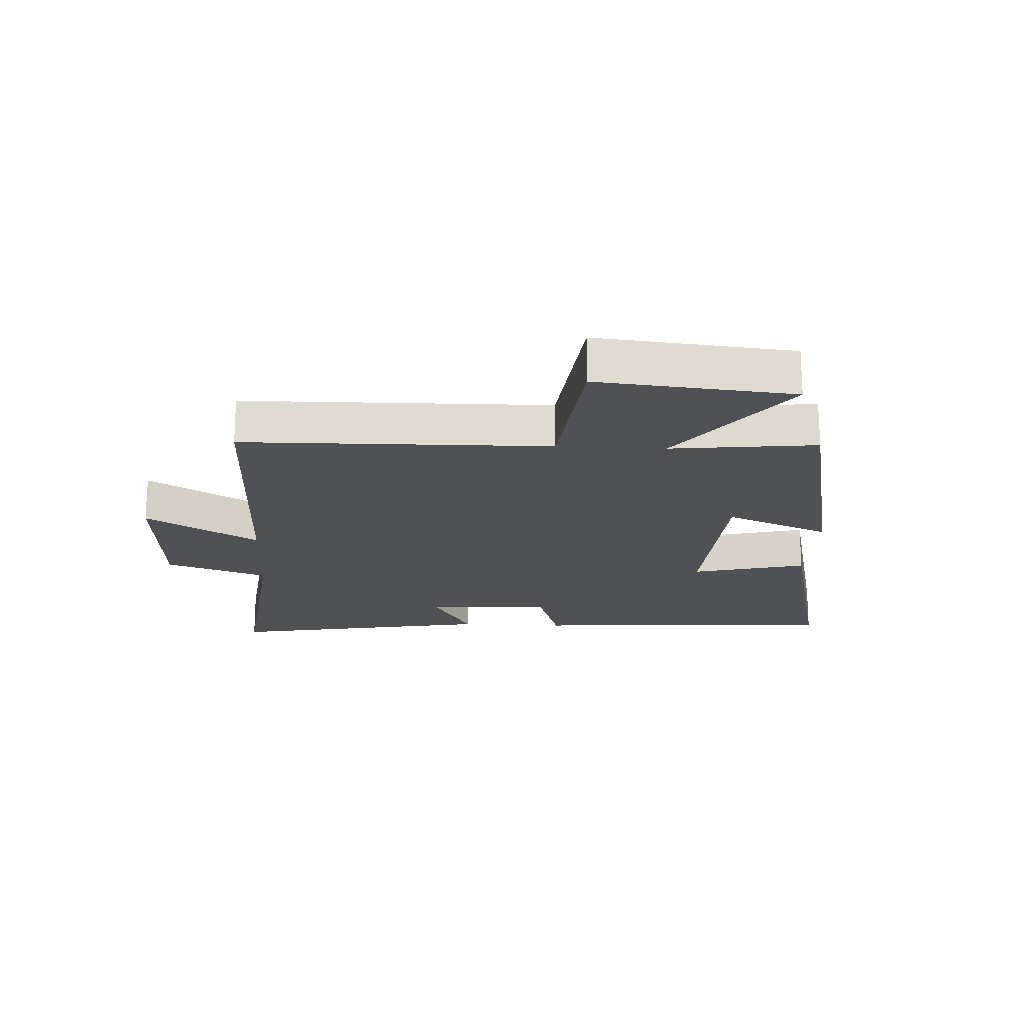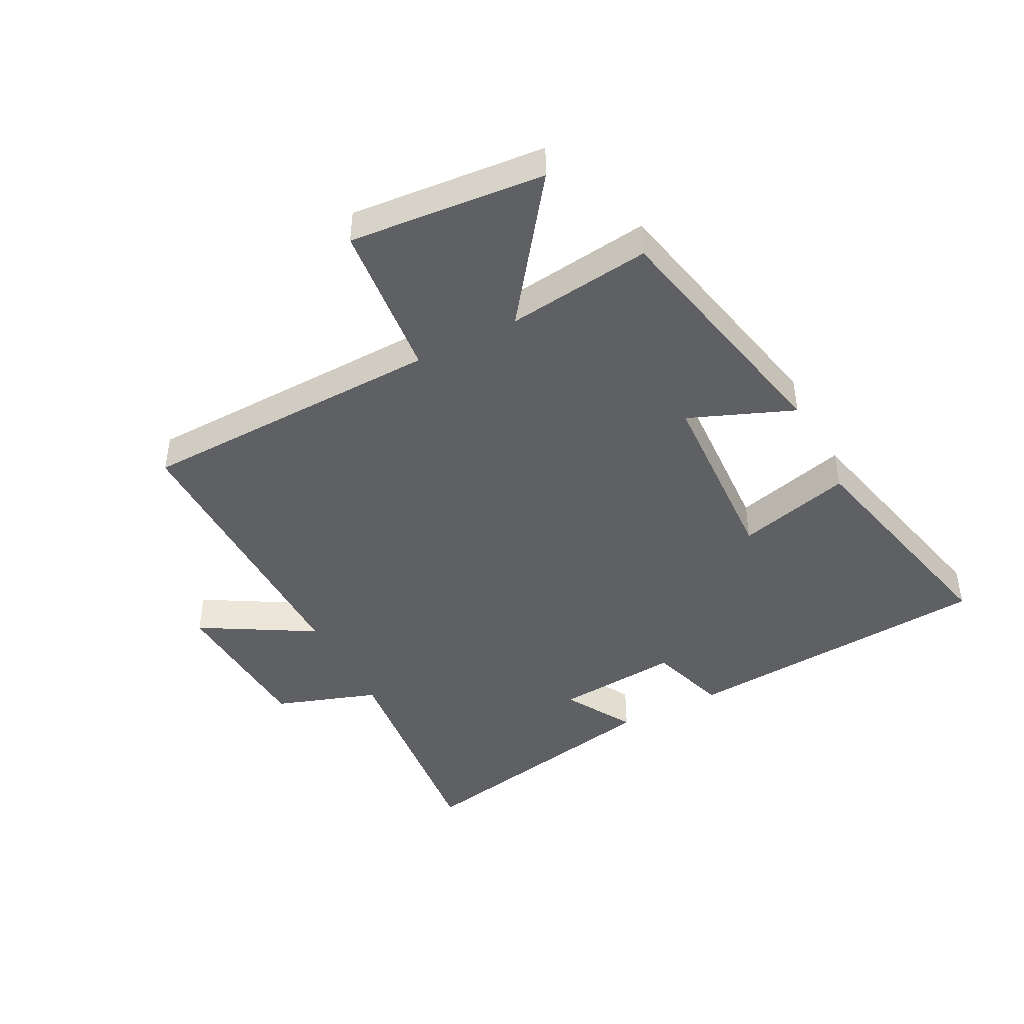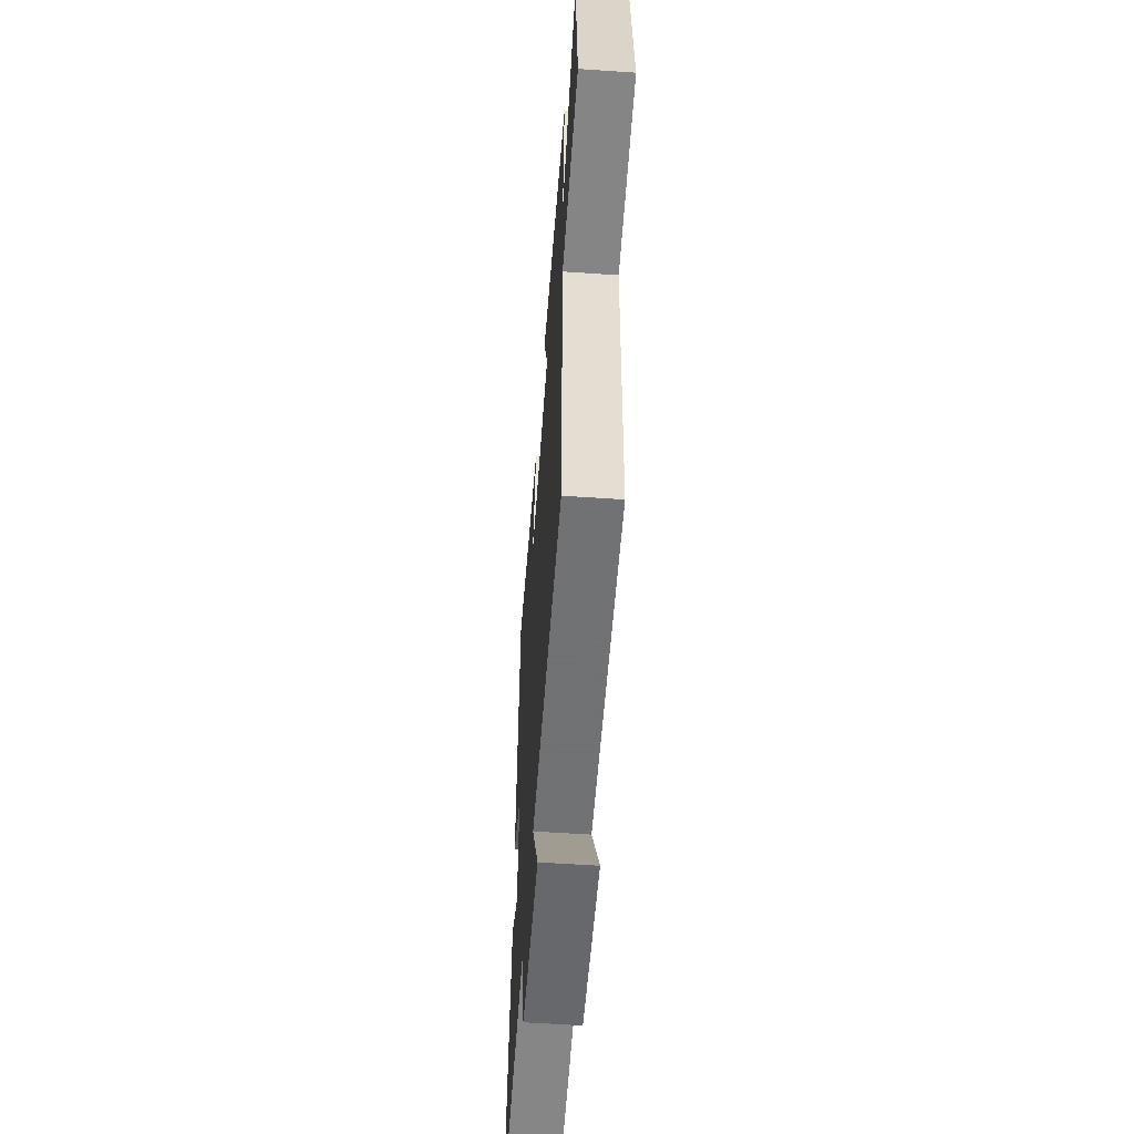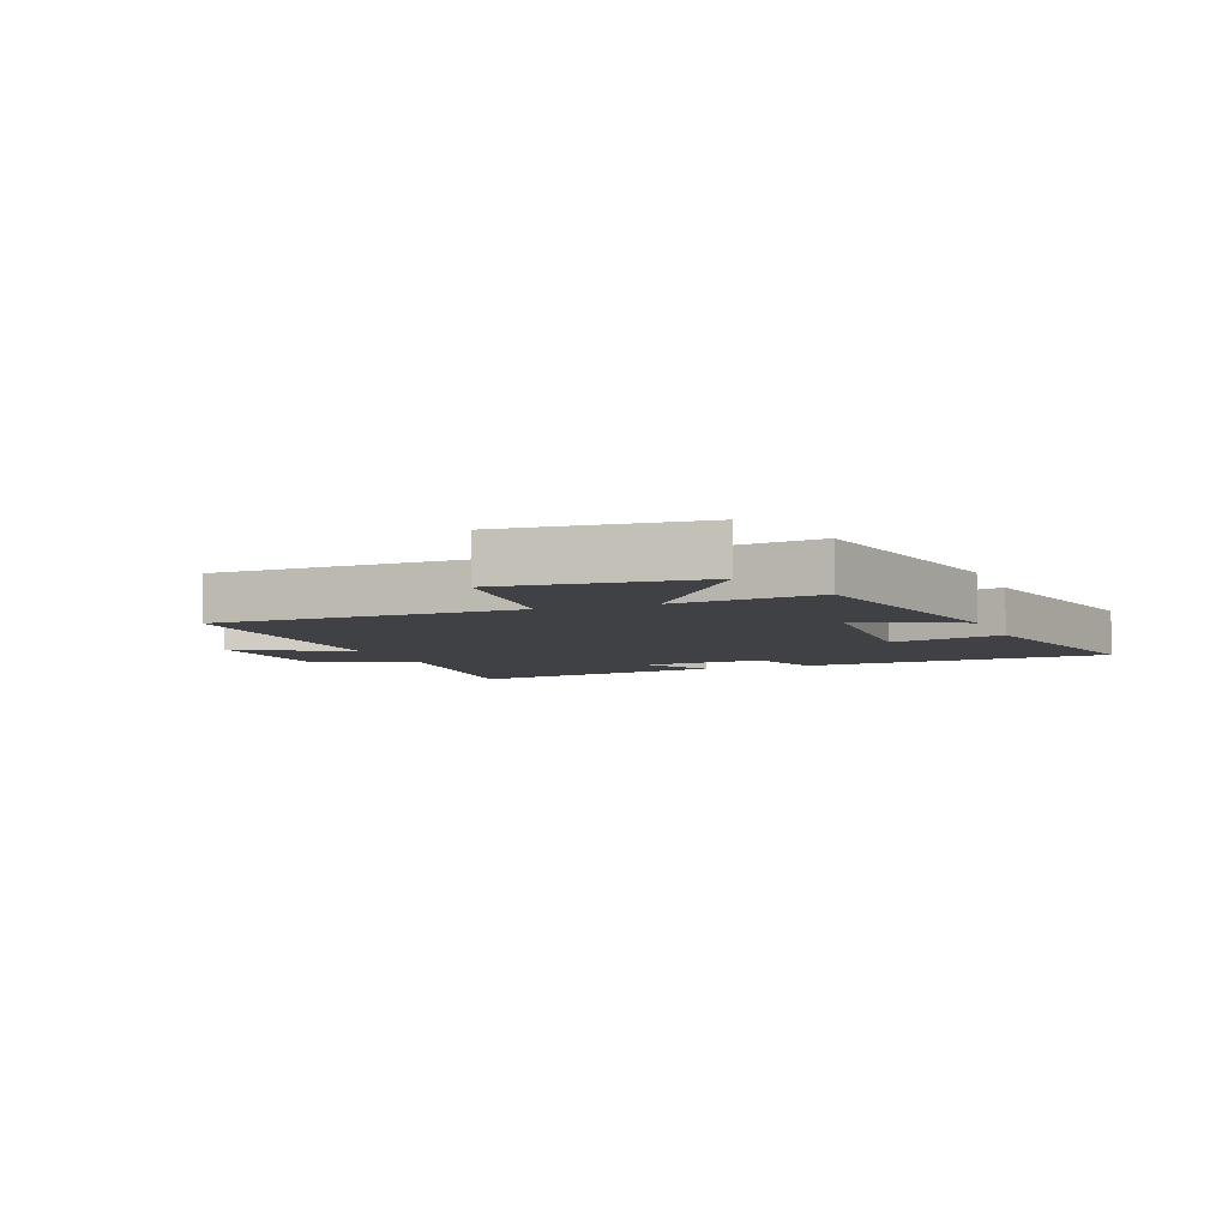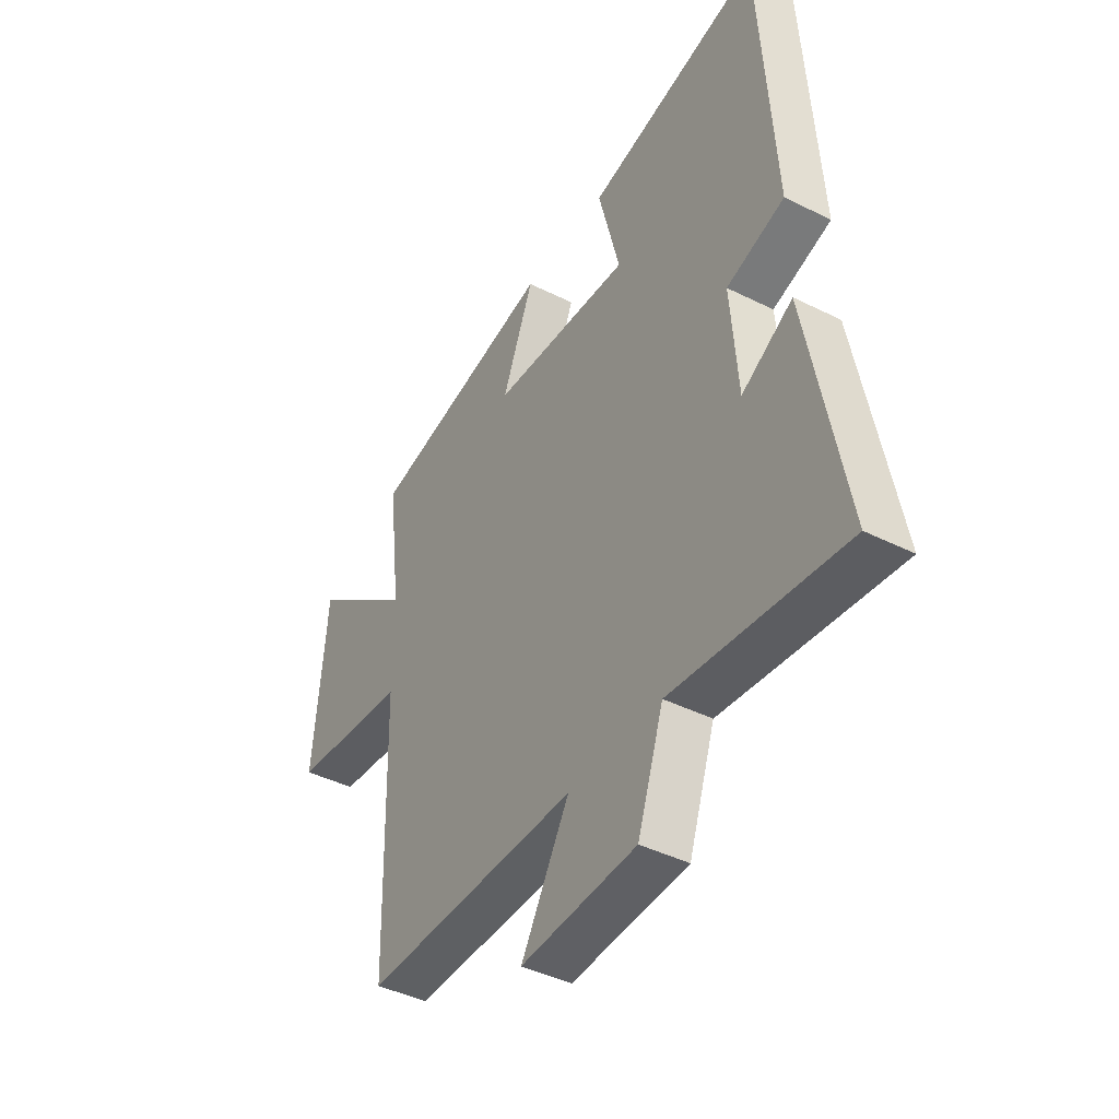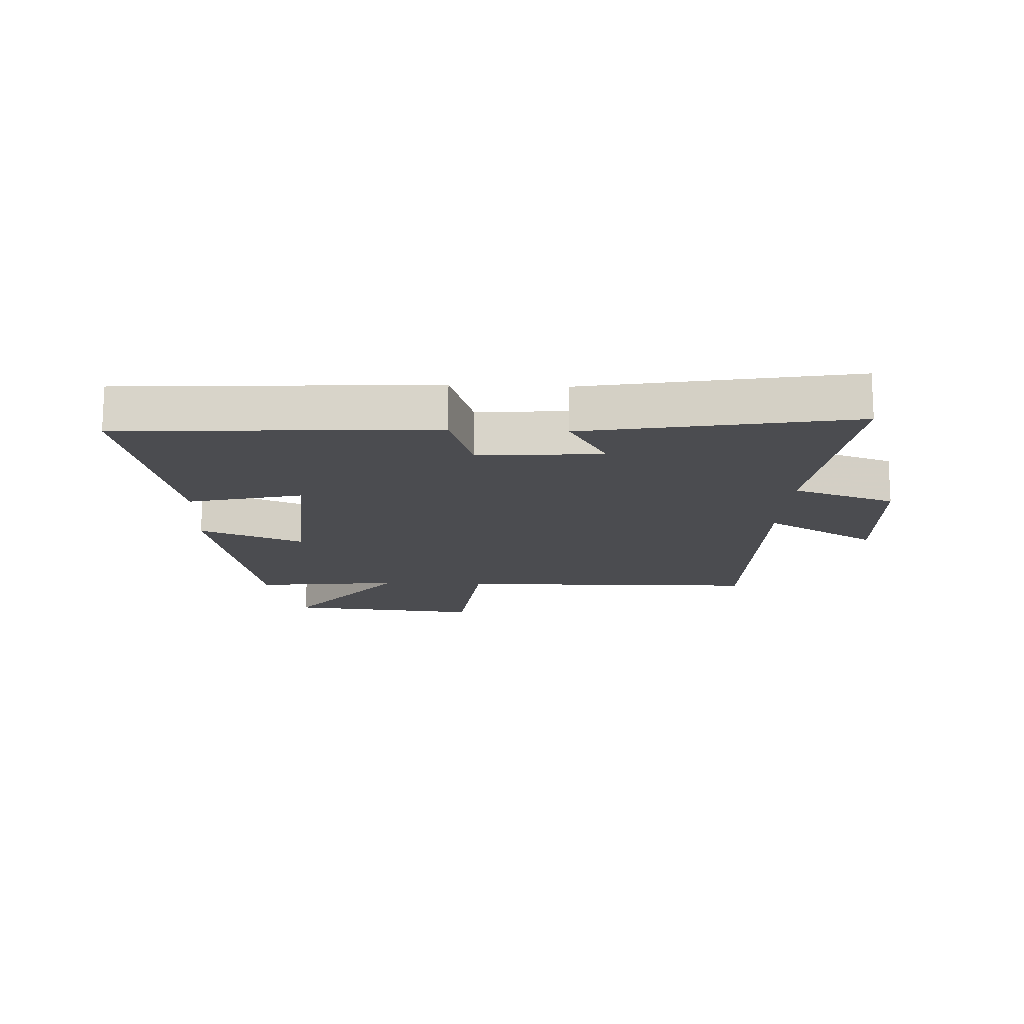
<metadata>
{"format":"obj","ext":"obj","renderer":"f3d","projection":"perspective","resolution":1024,"background":"white","views":[{"elev":-19.5,"azim":-93.3,"up":"+Y"},{"elev":-44.7,"azim":-62.4,"up":"+Y"},{"elev":-56.1,"azim":-94.1,"up":"+Z"},{"elev":-5.9,"azim":-69.2,"up":"+Y"},{"elev":-42.0,"azim":58.9,"up":"+Z"},{"elev":-15.2,"azim":87.1,"up":"+Y"}]}
</metadata>
<code>
v -0.529 0.07 0.412
v -0.113 0.07 0.5
v -0.183 0.07 0.328
v 0.127 0.07 0.312
v 0.079 0.07 0.5
v 0.466 0.07 0.59
v 0.5 0.07 0.077
v 0.371 0.07 0.035
v 0.387 0.07 -0.169
v 0.5 0.07 -0.103
v 0.583 0.07 -0.541
v 0.198 0.07 -0.5
v 0.14 0.07 -0.669
v -0.118 0.07 -0.685
v -0.01 0.07 -0.5
v -0.489 0.07 -0.506
v -0.5 0.07 -0.003
v -0.76 0.07 0.023
v -0.73 0.07 0.345
v -0.5 0.07 0.173
v -0.529 0 0.412
v -0.113 0 0.5
v -0.183 0 0.328
v 0.127 0 0.312
v 0.079 0 0.5
v 0.466 0 0.59
v 0.5 0 0.077
v 0.371 0 0.035
v 0.387 0 -0.169
v 0.5 0 -0.103
v 0.583 0 -0.541
v 0.198 0 -0.5
v 0.14 0 -0.669
v -0.118 0 -0.685
v -0.01 0 -0.5
v -0.489 0 -0.506
v -0.5 0 -0.003
v -0.76 0 0.023
v -0.73 0 0.345
v -0.5 0 0.173
f 17 18 19 20
f 15 16 17 20
f 15 20 1
f 12 13 14 15
f 12 15 1
f 9 10 11 12
f 8 9 12 1
f 6 7 8
f 5 6 8
f 4 5 8
f 3 4 8
f 3 8 1
f 1 2 3
f 40 39 38 37
f 40 37 36 35
f 21 40 35
f 35 34 33 32
f 21 35 32
f 32 31 30 29
f 21 32 29 28
f 28 27 26
f 28 26 25
f 28 25 24
f 28 24 23
f 21 28 23
f 23 22 21
f 1 21 22 2
f 2 22 23 3
f 3 23 24 4
f 4 24 25 5
f 5 25 26 6
f 6 26 27 7
f 7 27 28 8
f 8 28 29 9
f 9 29 30 10
f 10 30 31 11
f 11 31 32 12
f 12 32 33 13
f 13 33 34 14
f 14 34 35 15
f 15 35 36 16
f 16 36 37 17
f 17 37 38 18
f 18 38 39 19
f 19 39 40 20
f 20 40 21 1

</code>
